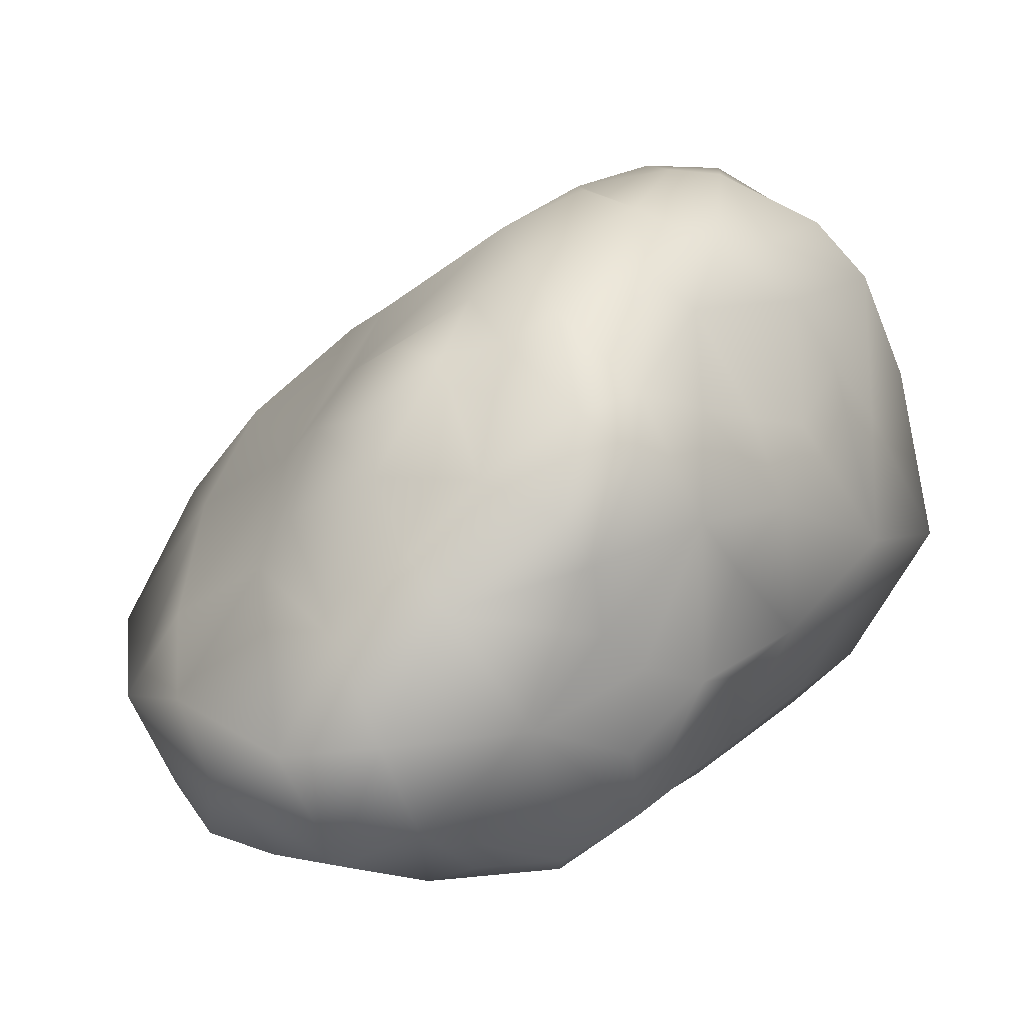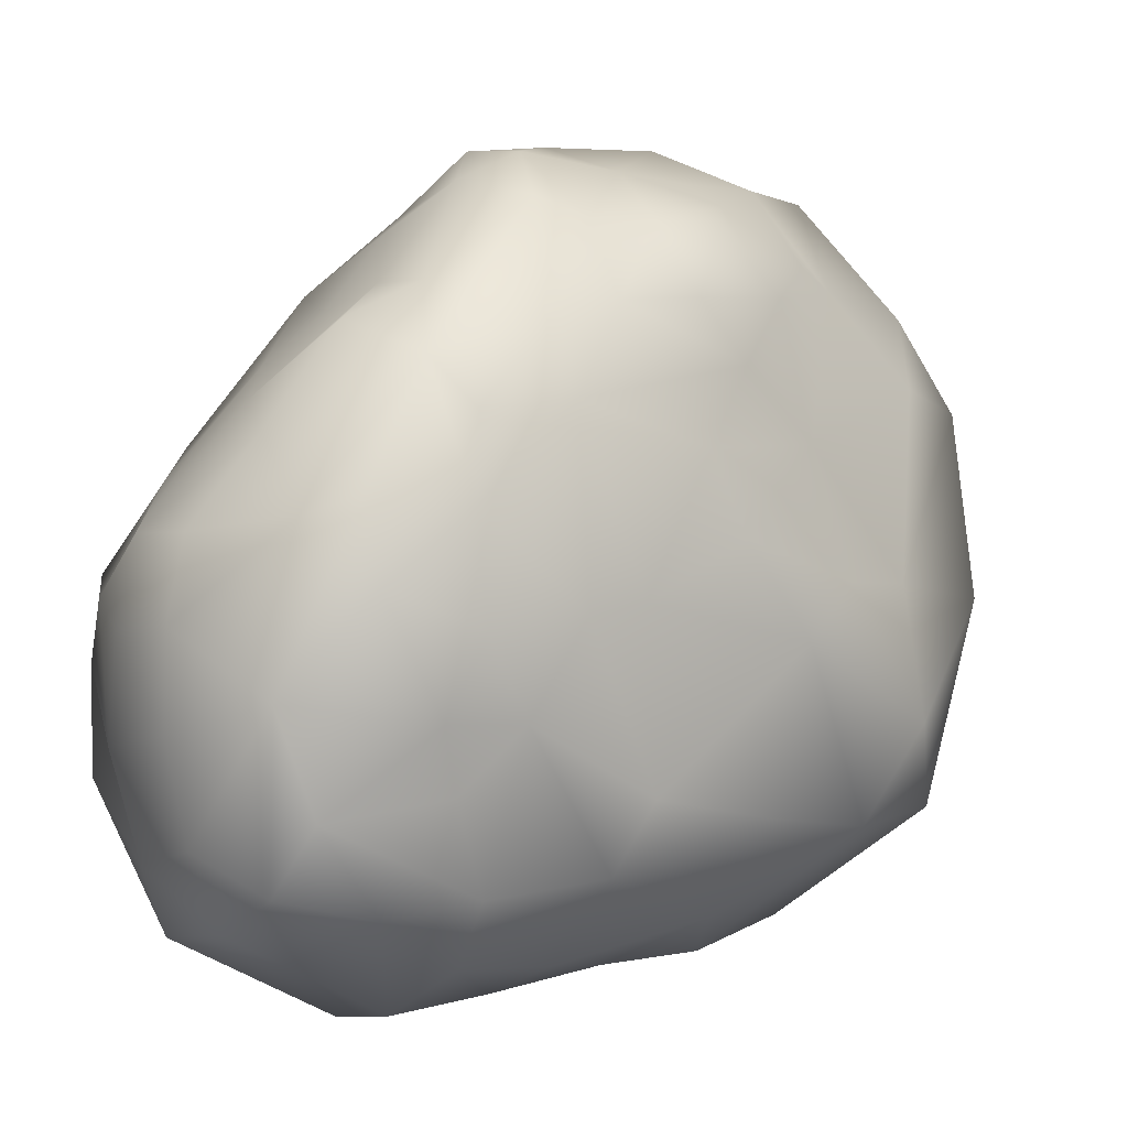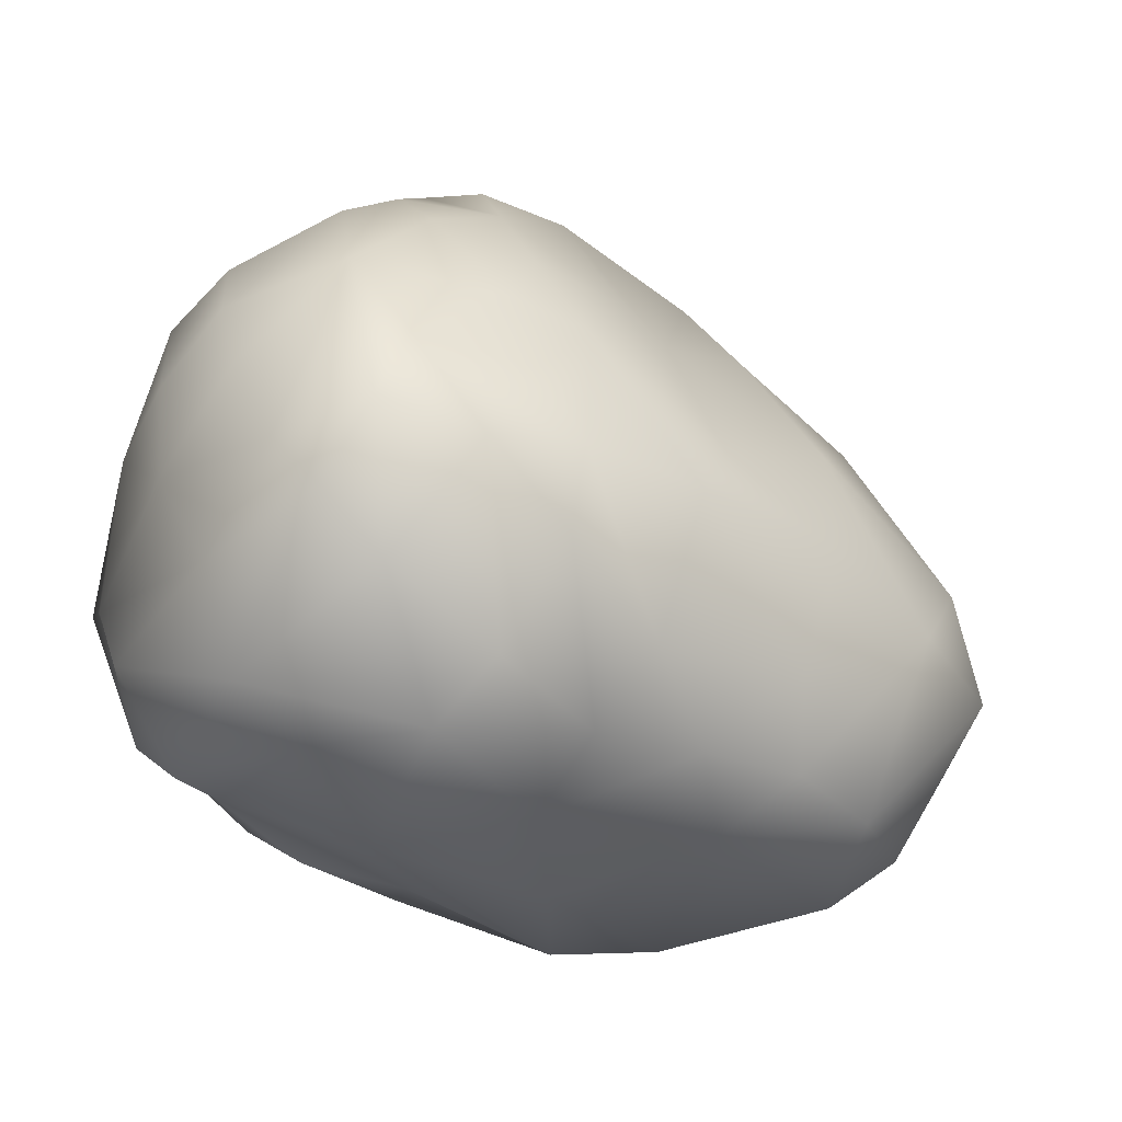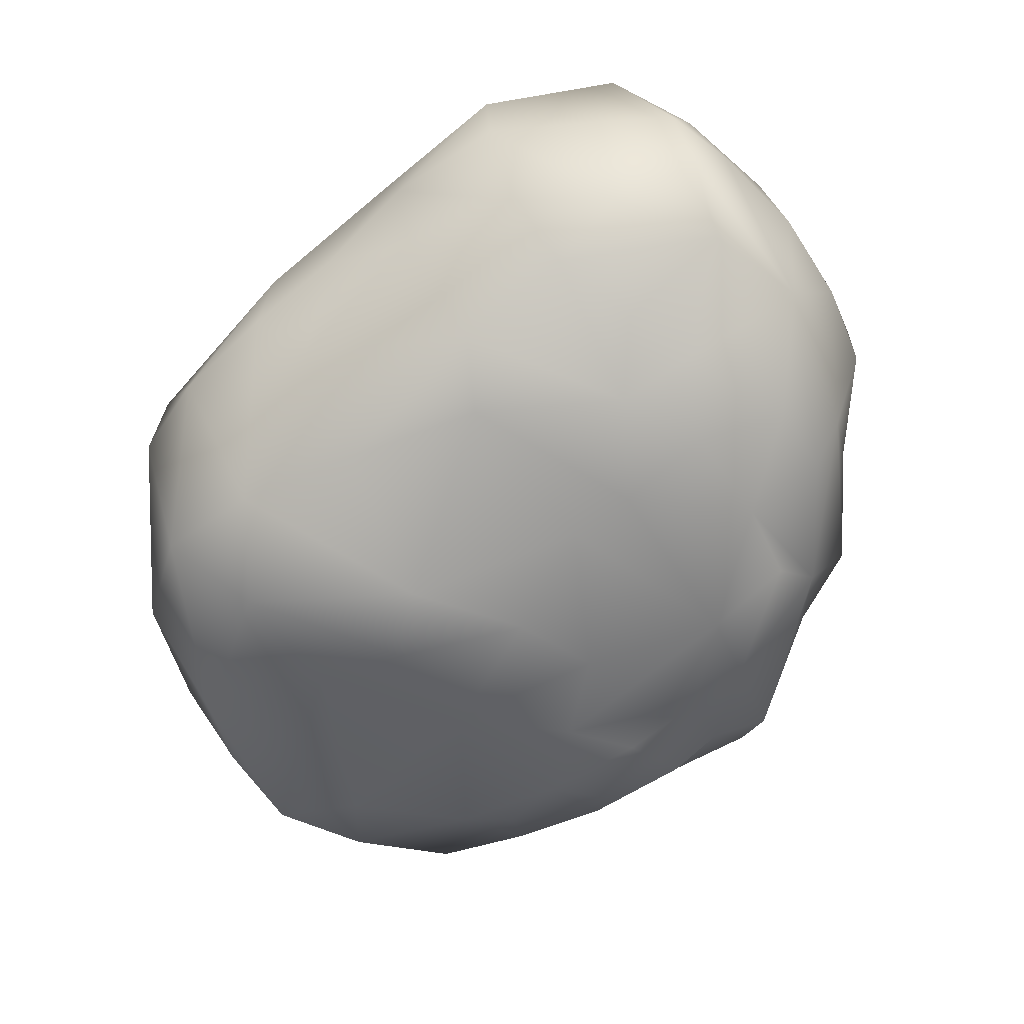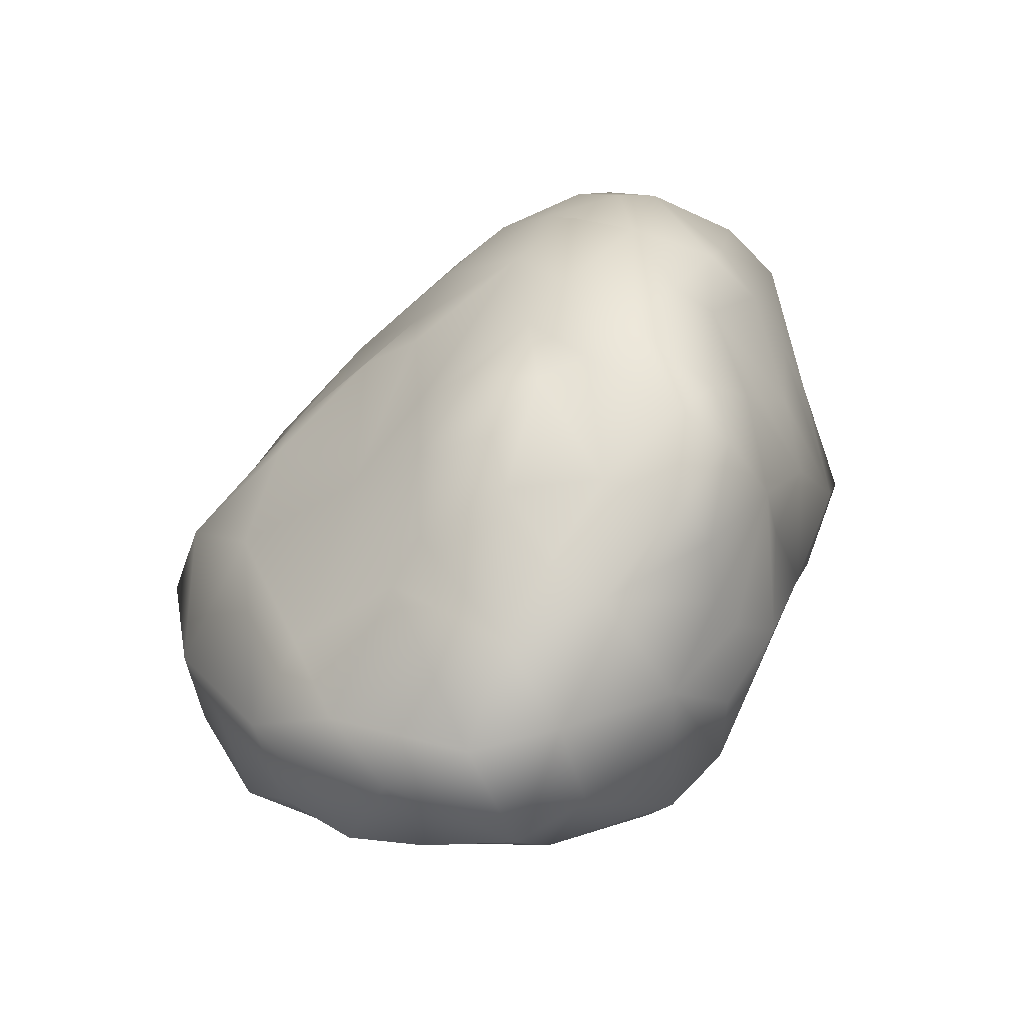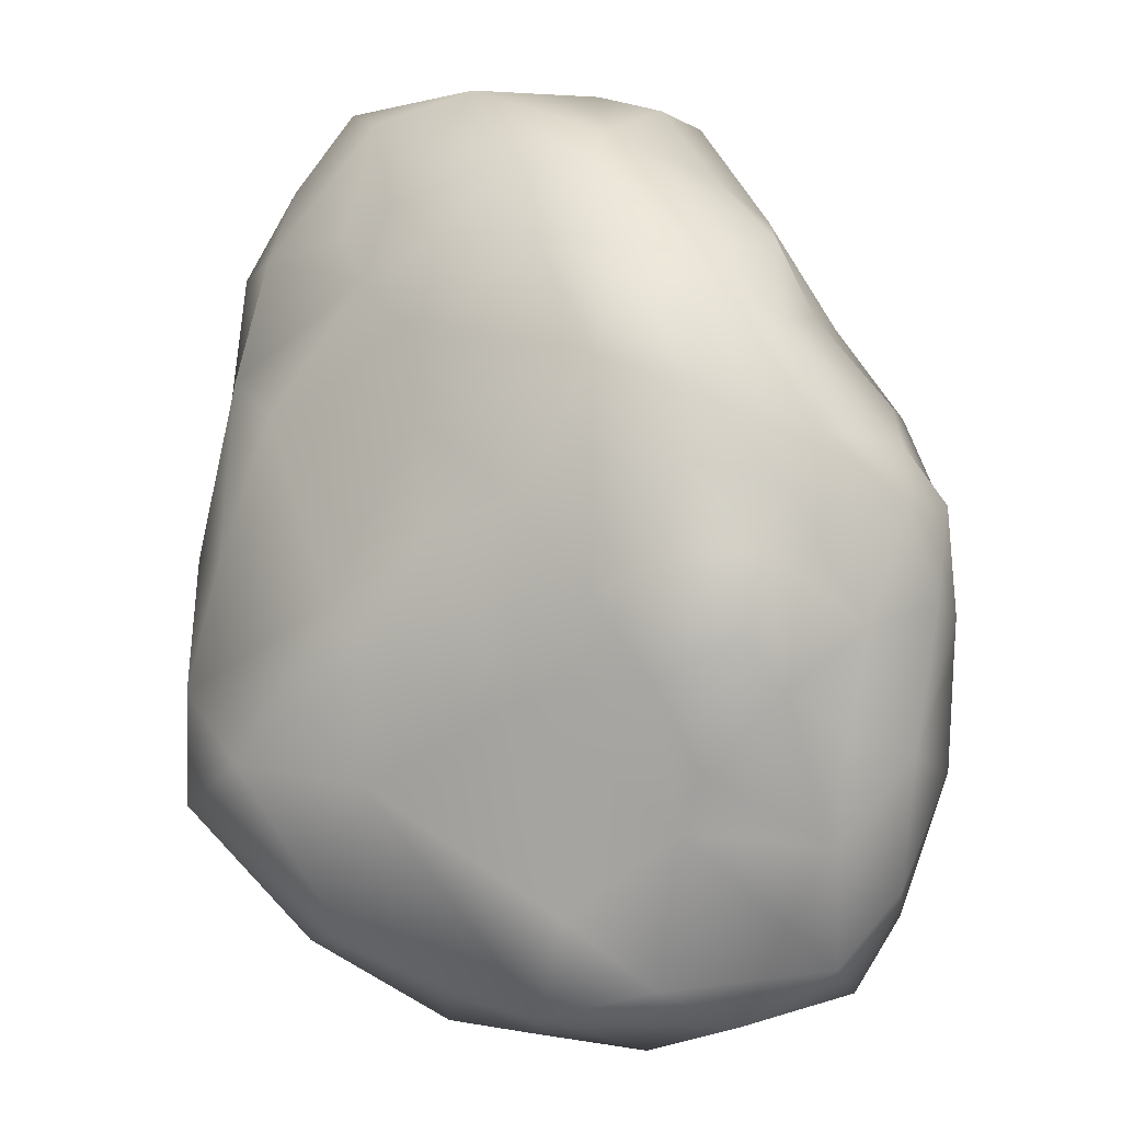
<metadata>
{"format":"obj","ext":"obj","renderer":"f3d","projection":"perspective","resolution":1024,"background":"white","views":[{"elev":21.0,"azim":-158.9,"up":"+Y"},{"elev":70.8,"azim":24.7,"up":"+Y"},{"elev":9.9,"azim":10.7,"up":"+Y"},{"elev":22.7,"azim":136.1,"up":"+Z"},{"elev":-69.0,"azim":-180.0,"up":"+Z"},{"elev":50.2,"azim":143.9,"up":"+Y"}]}
</metadata>
<code>
o Pedra2Export
v -0.3368 0.1469 0.1683
v -0.2871 0.284 0.1041
v -0.3128 0.1837 0.03851
v -0.2604 0.2636 -0.1074
v -0.2655 0.1326 -0.08114
v -0.2581 0.3422 0.06685
v -0.2318 0.2135 -0.1497
v -0.225 0.1343 -0.2227
v -0.2367 0.1163 -0.162
v -0.2517 0.3095 -0.01913
v -0.2202 0.3308 -0.07553
v -0.2042 0.01346 0.2488
v -0.2588 0.06343 0.2884
v -0.2669 0.01225 0.1515
v -0.2125 -0.04485 0.1369
v -0.2585 0.1422 0.3371
v -0.3011 0.1675 0.2499
v -0.1607 0.243 0.4043
v -0.287 0.2897 0.2225
v -0.2217 0.407 0.04757
v -0.2548 0.3957 0.1857
v -0.188 0.4498 0.08146
v -0.1658 0.4277 -0.08203
v -0.1967 0.3614 -0.154
v -0.2151 0.2772 -0.2062
v -0.1704 0.3484 -0.2577
v -0.1508 0.2637 -0.3045
v -0.1586 0.2005 -0.3026
v -0.1736 0.00368 -0.2413
v -0.2455 0.02012 0.02592
v -0.2129 0.01043 -0.08337
v -0.1014 -0.06146 -0.2474
v -0.2889 0.1054 0.02407
v -0.1634 -0.05674 -0.02842
v -0.08095 -0.1059 -0.101
v 0.03955 -0.1453 0.1112
v -0.09054 -0.1171 0.0831
v 0.06783 -0.1202 0.1997
v -0.0513 -0.06313 0.2205
v -0.04896 -0.09838 -0.1803
v 0.08391 -0.1105 -0.1039
v 0.2085 -0.1167 0.02218
v 0.1515 -0.1282 0.1504
v 0.2929 -0.09259 0.1145
v 0.2373 -0.08525 -0.1471
v -0.1402 -0.04455 0.2235
v 0.002191 -0.06316 -0.3085
v 0.0795 -0.07916 -0.2761
v 0.1077 -0.1106 -0.184
v 0.1925 -0.07435 -0.2687
v 0.2698 -0.0246 -0.2827
v 0.313 -0.05387 -0.2126
v 0.1997 -0.03211 -0.3488
v 0.3256 -0.07825 -0.06814
v 0.3463 -0.05625 0.08961
v 0.3282 -0.003298 0.1665
v 0.2157 0.002932 0.2568
v 0.2799 0.0537 0.2388
v 0.07797 -0.05253 0.2596
v 0.08345 0.03567 0.342
v -0.0384 0.01502 0.376
v -0.08297 0.1043 0.4243
v 0.02514 0.1262 0.4349
v -0.1311 0.1576 0.4386
v -0.01222 0.254 0.4323
v -0.05918 0.3092 0.4391
v 0.07324 0.1827 0.4242
v 0.1196 0.2683 0.3788
v 0.05722 0.3427 0.382
v -0.2181 0.2935 0.3358
v -0.1088 0.3383 0.3941
v -0.1586 0.3853 0.3259
v -0.0242 0.374 0.4078
v 0.1218 0.3308 0.3304
v -0.01047 0.4156 0.3458
v -0.1495 0.05341 0.3533
v -0.2096 0.05358 0.3392
v 0.1345 0.1107 0.3601
v 0.2097 0.08165 0.2911
v 0.1789 0.1739 0.3275
v 0.281 0.1316 0.2241
v 0.2037 0.2864 0.2608
v 0.1022 0.4016 0.2007
v 0.07334 0.38 0.2741
v 0.04794 0.4318 0.2359
v -0.07455 0.4656 0.2844
v -0.1895 0.4214 0.2523
v -0.242 0.3558 0.2568
v 0.2832 0.271 -0.06196
v 0.3188 0.1859 -0.1091
v 0.2012 0.2693 -0.1634
v 0.1939 0.3551 -0.0301
v 0.2714 0.2796 0.005341
v 0.3845 0.1566 -0.007959
v 0.1426 0.3768 0.06199
v 0.2118 0.3061 0.1902
v 0.2999 0.221 0.1432
v 0.3714 0.1406 0.09546
v 0.3805 0.07658 -0.1625
v 0.1315 0.3611 -0.1698
v 0.1295 0.3335 -0.2491
v 0.138 0.395 -0.0759
v 0.1103 0.4168 0.1029
v 0.4151 0.07197 0.03646
v 0.3735 -0.02906 -0.08579
v 0.3374 0.05294 -0.2431
v 0.2933 0.07776 -0.3216
v 0.2515 0.1541 -0.2954
v 0.1537 0.2251 -0.3217
v -0.08647 0.4975 -0.01717
v -0.02762 0.5026 0.01048
v -0.01409 0.467 -0.1107
v 0.03434 0.4729 -0.04101
v 0.02309 0.4359 -0.1488
v 0.003118 0.4874 0.07941
v -0.1676 0.4715 -0.02571
v -0.1179 0.4943 0.1458
v 0.05805 0.3619 -0.2788
v 0.07646 0.3995 -0.194
v -0.07858 0.4479 -0.2003
v -0.03365 0.42 -0.2117
v 0.01386 0.4071 -0.2398
v -0.1209 0.3834 -0.2612
v -0.1575 0.3895 -0.2106
v -0.1262 0.4558 -0.09046
v -0.2052 0.4466 0.1823
v -0.03479 0.4897 0.1726
v -0.07724 0.5027 0.1131
v 0.0489 0.4552 0.159
v 0.04534 0.3213 -0.3139
v 0.04704 0.2015 -0.3966
v -0.0002 0.2663 -0.347
v 0.2124 0.1109 -0.3751
v 0.1596 0.06042 -0.4181
v 0.08047 0.1107 -0.4456
v -0.004942 0.1241 -0.4249
v -0.04568 0.2347 -0.3797
v 0.03522 0.005598 -0.4261
v 0.1273 0.2719 -0.3132
v -0.0309 0.03865 -0.404
v 0.1255 -0.02919 -0.3698
v -0.1221 -0.02474 -0.2943
v -0.0555 -0.02286 -0.3398
v -0.1161 0.1275 -0.3553
v -0.1765 0.07808 -0.2713
v -0.1832 0.1585 -0.2646
v -0.1204 0.3045 -0.3099
v -0.0475 0.3274 -0.3046
f 1 2 3
f 3 4 5
f 2 6 3
f 5 7 8
f 5 8 9
f 3 10 4
f 10 11 4
f 12 13 14
f 13 1 14
f 12 14 15
f 16 17 13
f 18 17 16
f 17 19 1
f 6 20 10
f 21 6 2
f 22 20 21
f 10 23 11
f 11 24 4
f 25 26 27
f 25 27 28
f 9 8 29
f 30 5 31
f 31 29 32
f 14 33 30
f 30 31 34
f 35 36 37
f 36 38 39
f 40 41 35
f 41 42 43
f 42 44 43
f 41 45 42
f 15 46 12
f 34 37 15
f 15 37 46
f 31 35 34
f 32 35 31
f 32 40 35
f 47 48 40
f 41 48 49
f 48 41 40
f 49 50 45
f 50 51 52
f 50 53 51
f 45 52 54
f 42 45 54
f 42 54 44
f 44 55 56
f 44 56 57
f 56 58 57
f 59 57 60
f 39 61 12
f 38 59 61
f 62 63 64
f 63 65 64
f 64 65 66
f 64 66 18
f 67 68 69
f 70 71 72
f 18 71 70
f 65 69 73
f 69 74 75
f 76 62 77
f 13 77 16
f 61 63 62
f 12 61 76
f 60 78 63
f 60 57 79
f 60 79 78
f 78 80 68
f 79 81 80
f 80 82 74
f 74 83 84
f 84 83 85
f 75 85 86
f 73 75 86
f 72 86 87
f 88 72 87
f 88 87 21
f 70 72 88
f 17 70 19
f 77 64 16
f 89 90 91
f 92 93 89
f 89 93 94
f 95 96 93
f 93 96 97
f 93 97 98
f 94 99 90
f 93 98 94
f 100 91 101
f 102 92 91
f 102 95 92
f 83 96 103
f 96 82 97
f 82 80 81
f 97 81 98
f 104 56 55
f 98 58 56
f 104 55 105
f 105 55 54
f 105 54 52
f 99 105 106
f 106 51 107
f 90 107 108
f 109 91 108
f 101 91 109
f 110 111 112
f 112 113 114
f 110 115 111
f 111 115 113
f 116 117 110
f 118 119 101
f 119 114 100
f 119 100 101
f 120 112 121
f 122 114 119
f 123 120 121
f 124 125 120
f 23 116 125
f 124 24 23
f 116 20 22
f 22 117 116
f 22 126 117
f 117 87 86
f 127 128 86
f 128 127 115
f 127 85 129
f 129 85 83
f 103 129 83
f 113 103 95
f 130 131 132
f 133 134 135
f 109 135 131
f 131 136 137
f 135 138 136
f 101 130 118
f 109 139 101
f 108 133 109
f 108 107 133
f 107 53 134
f 138 47 140
f 141 48 138
f 143 47 32
f 32 142 143
f 142 29 144
f 140 142 144
f 144 145 146
f 137 144 28
f 123 147 26
f 123 26 124
f 132 137 148
f 33 1 3
f 1 19 2
f 3 6 10
f 30 33 5
f 33 3 5
f 31 5 9
f 5 4 7
f 13 17 1
f 88 21 19
f 21 2 19
f 87 126 21
f 126 22 21
f 21 20 6
f 11 23 24
f 10 20 23
f 25 24 124
f 25 124 26
f 4 24 25
f 8 7 25
f 7 4 25
f 146 25 28
f 8 25 146
f 145 8 146
f 29 8 145
f 31 9 29
f 29 145 144
f 14 1 33
f 15 14 30
f 35 41 36
f 36 43 38
f 37 36 39
f 36 41 43
f 43 44 57
f 41 49 45
f 12 46 39
f 30 34 15
f 34 35 37
f 29 142 32
f 113 102 100
f 100 114 113
f 32 47 40
f 48 53 50
f 48 141 53
f 49 48 50
f 45 50 52
f 44 54 55
f 59 43 57
f 38 43 59
f 39 38 61
f 46 37 39
f 61 59 60
f 16 64 18
f 63 78 67
f 67 78 68
f 65 67 69
f 63 67 65
f 18 66 71
f 71 66 73
f 69 68 74
f 73 69 75
f 66 65 73
f 12 76 77
f 12 77 13
f 76 61 62
f 61 60 63
f 57 58 79
f 78 79 80
f 68 80 74
f 74 82 83
f 75 74 84
f 75 84 85
f 72 71 86
f 71 73 86
f 17 18 70
f 19 70 88
f 77 62 64
f 91 92 89
f 90 89 94
f 92 95 93
f 99 94 104
f 94 98 104
f 100 102 91
f 103 96 95
f 96 83 82
f 97 82 81
f 81 79 58
f 98 81 58
f 104 98 56
f 99 104 105
f 106 52 51
f 106 105 52
f 91 90 108
f 90 99 107
f 107 99 106
f 120 110 112
f 112 111 113
f 120 125 110
f 125 116 110
f 110 128 115
f 110 117 128
f 122 121 114
f 118 122 119
f 121 112 114
f 123 124 120
f 125 124 23
f 116 23 20
f 117 126 87
f 128 117 86
f 127 86 85
f 115 127 129
f 113 115 103
f 115 129 103
f 130 148 122
f 122 118 130
f 113 95 102
f 130 139 131
f 139 109 131
f 132 131 137
f 109 133 135
f 134 53 141
f 134 141 138
f 135 134 138
f 131 135 136
f 137 136 144
f 136 138 140
f 101 139 130
f 133 107 134
f 107 51 53
f 138 48 47
f 140 47 143
f 140 143 142
f 136 140 144
f 28 144 146
f 27 137 28
f 147 137 27
f 147 27 26
f 121 122 148
f 148 137 147
f 123 148 147
f 121 148 123
f 148 130 132

</code>
